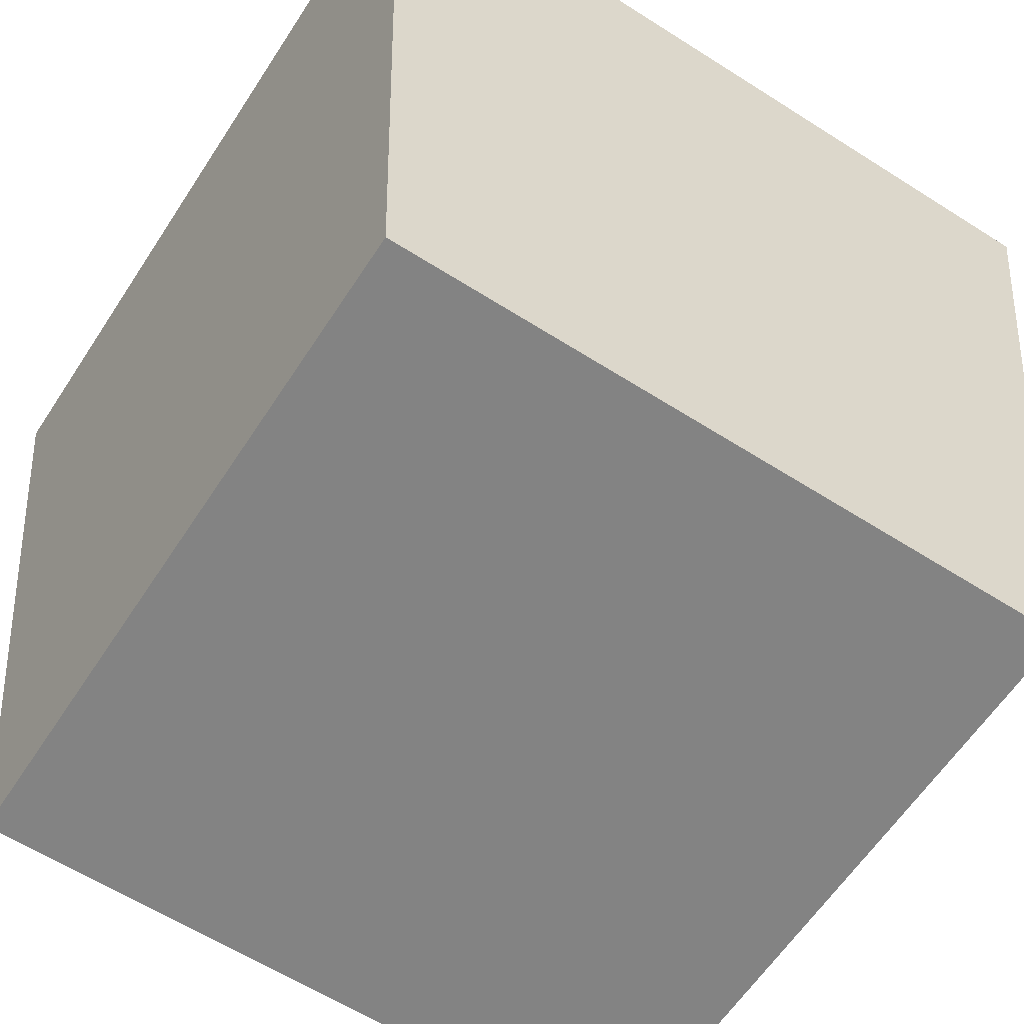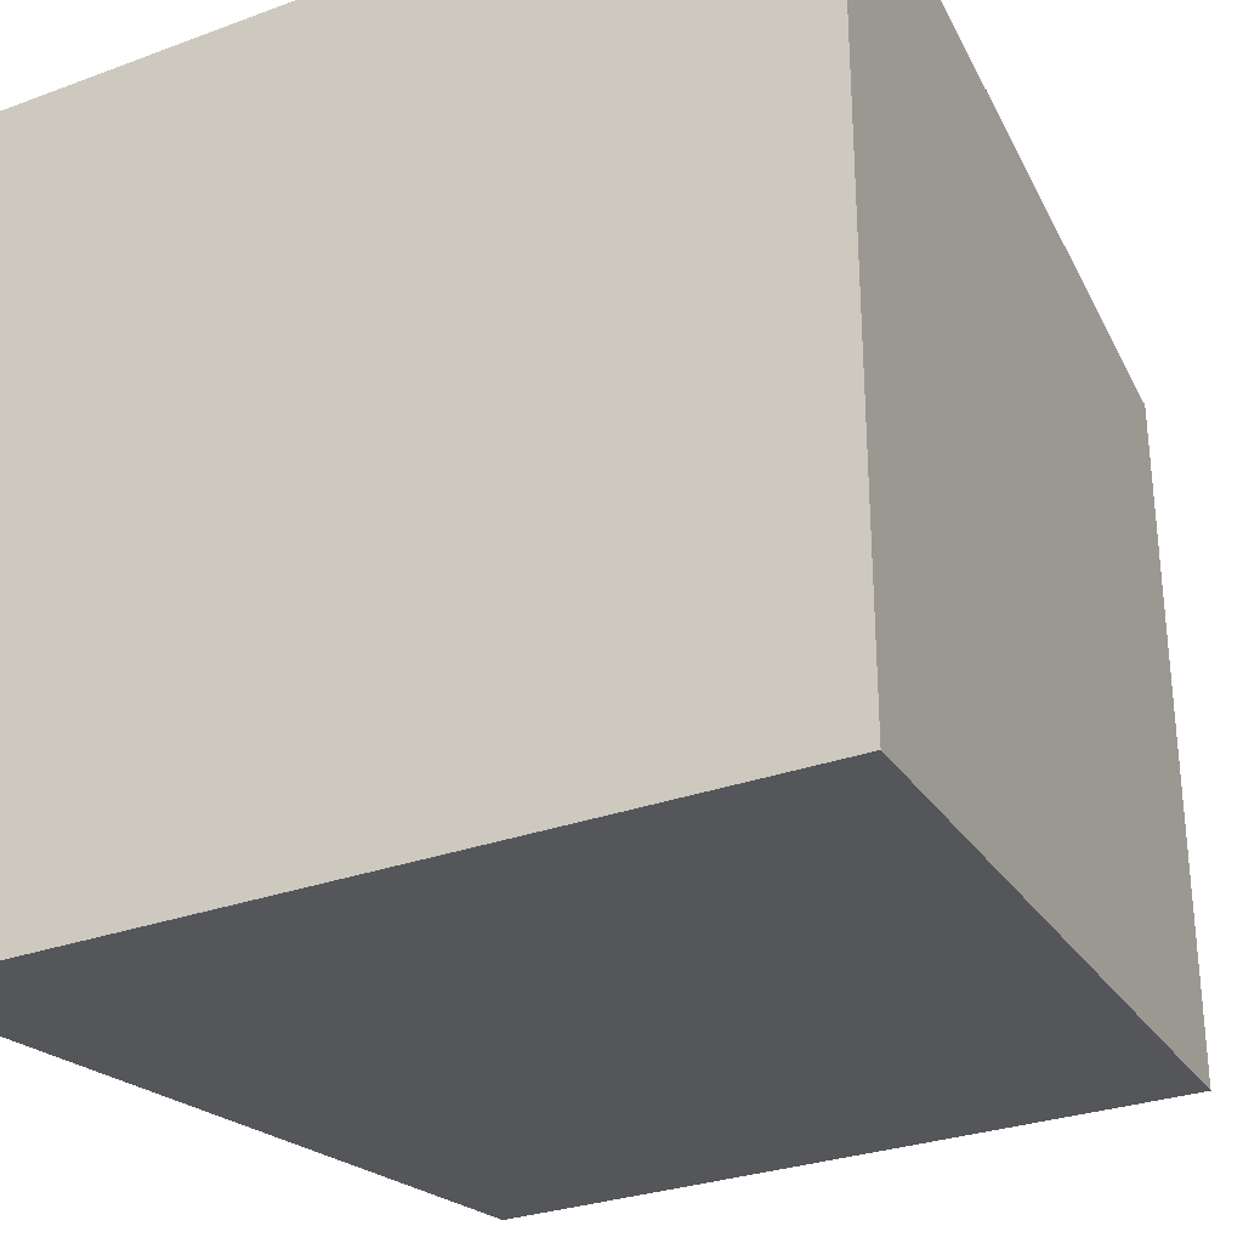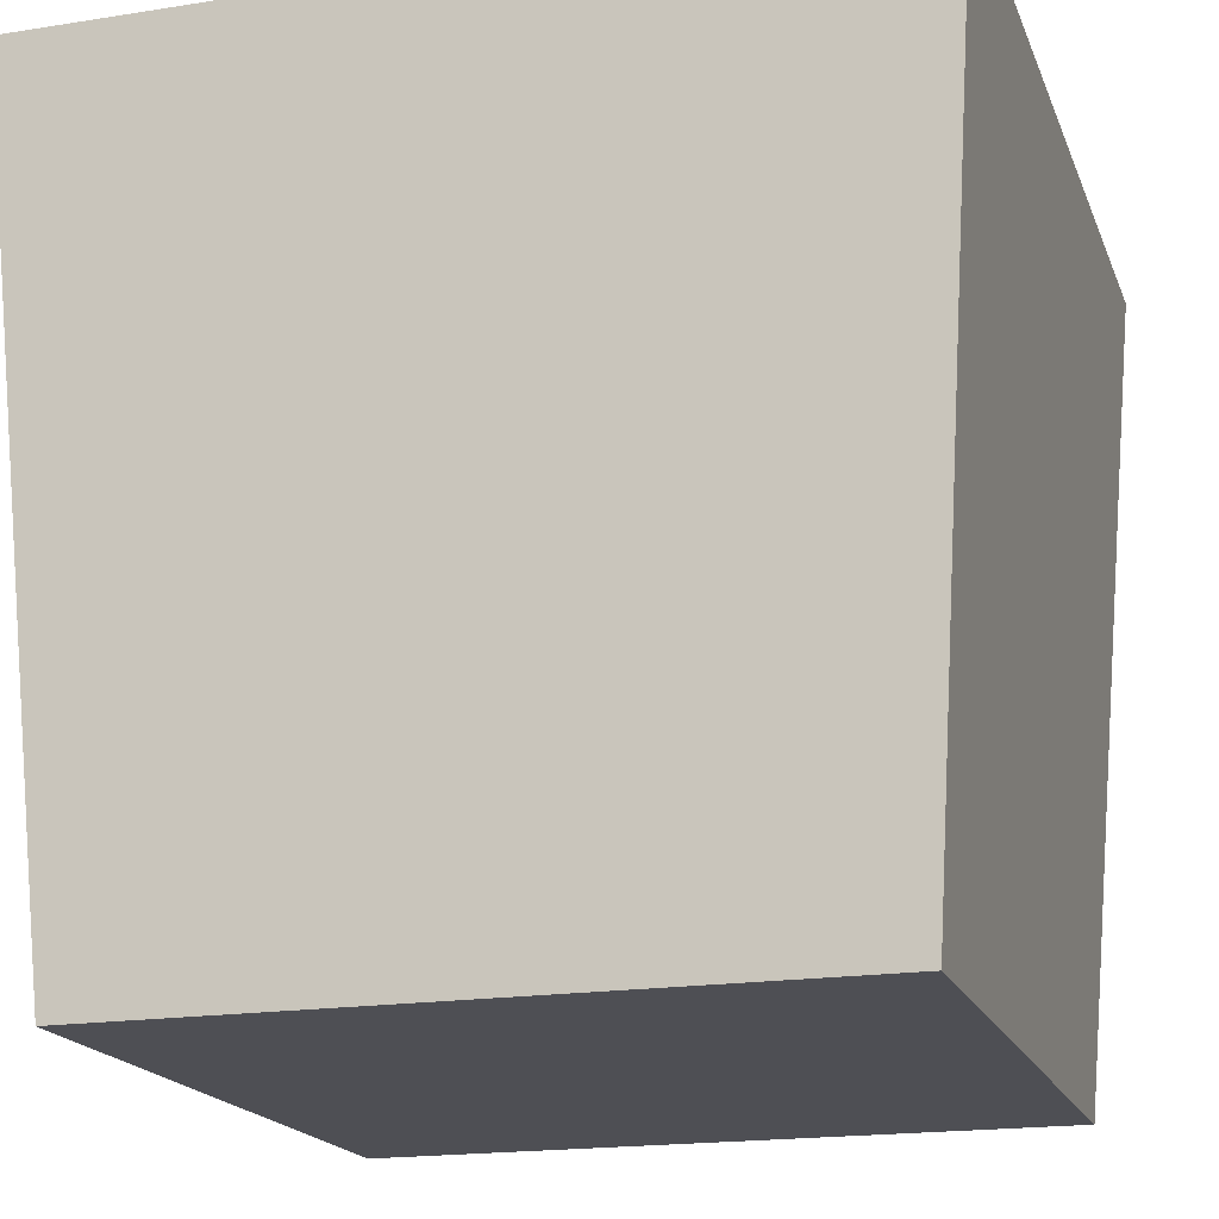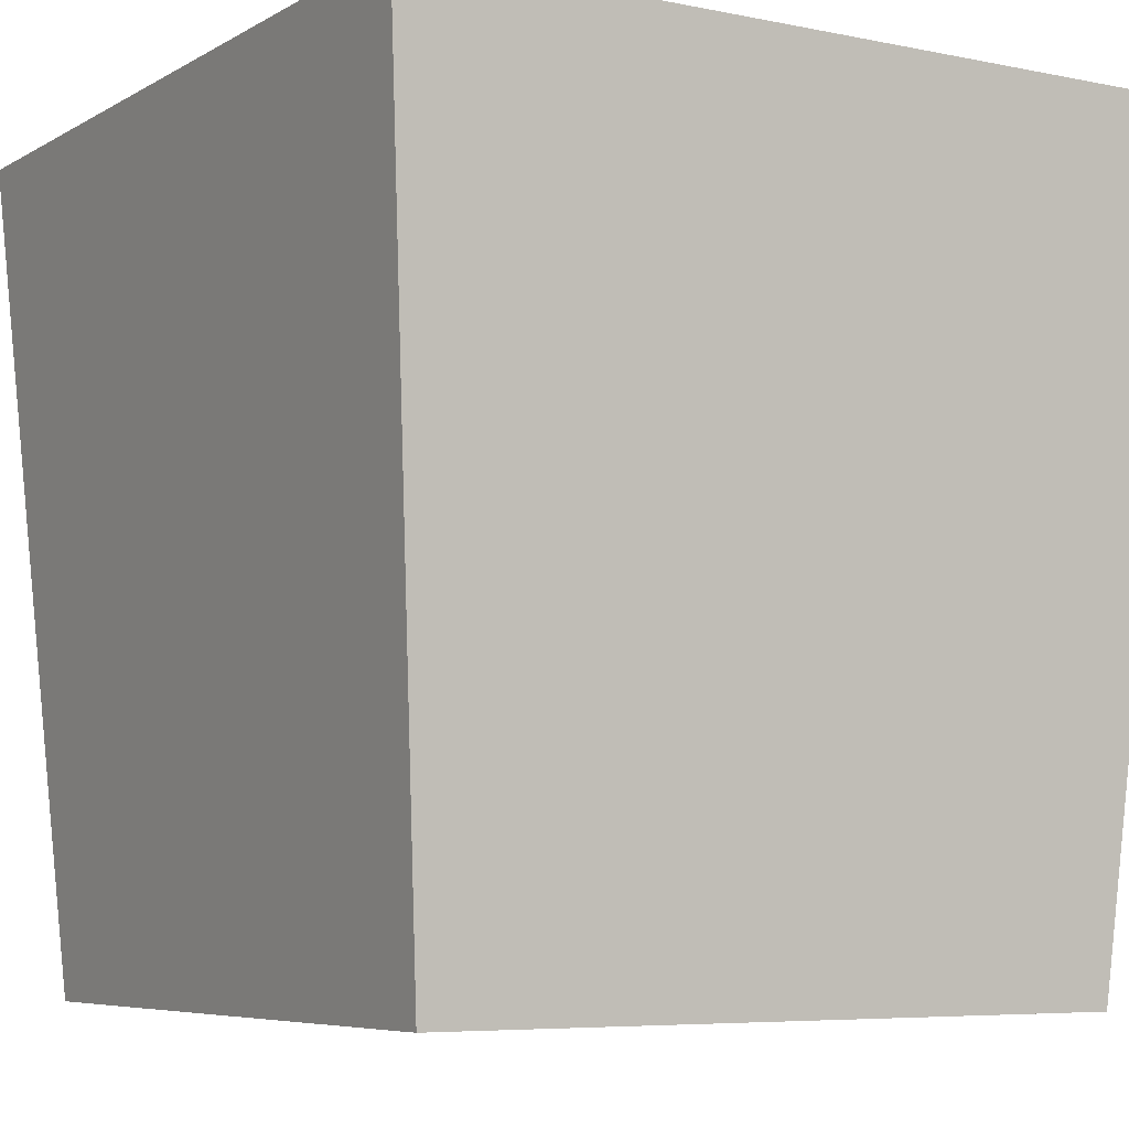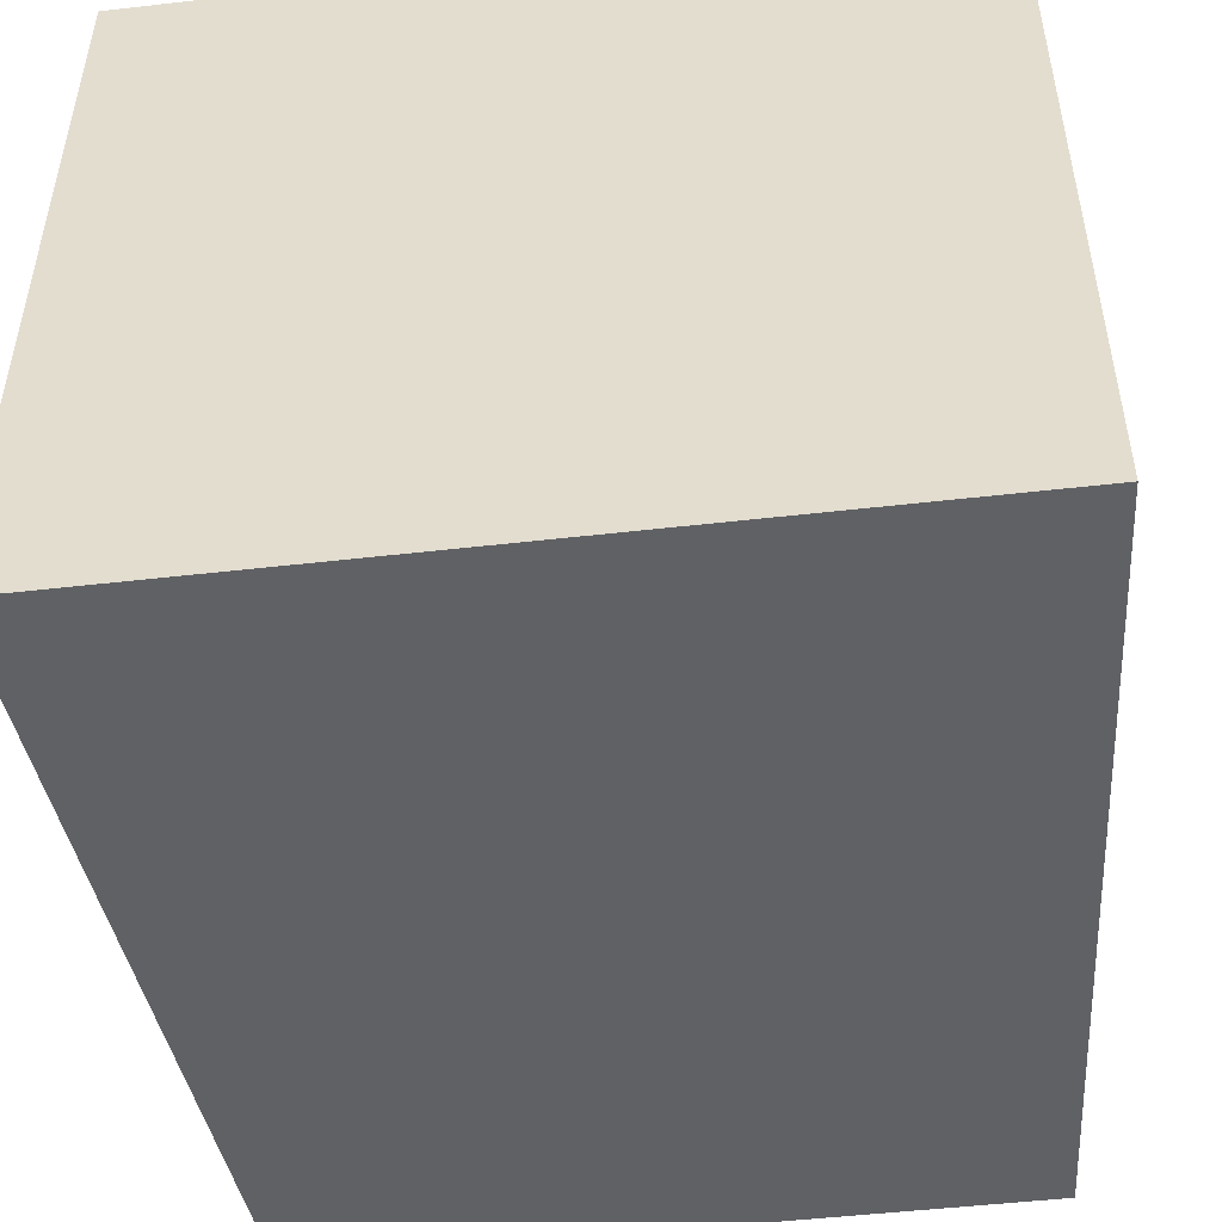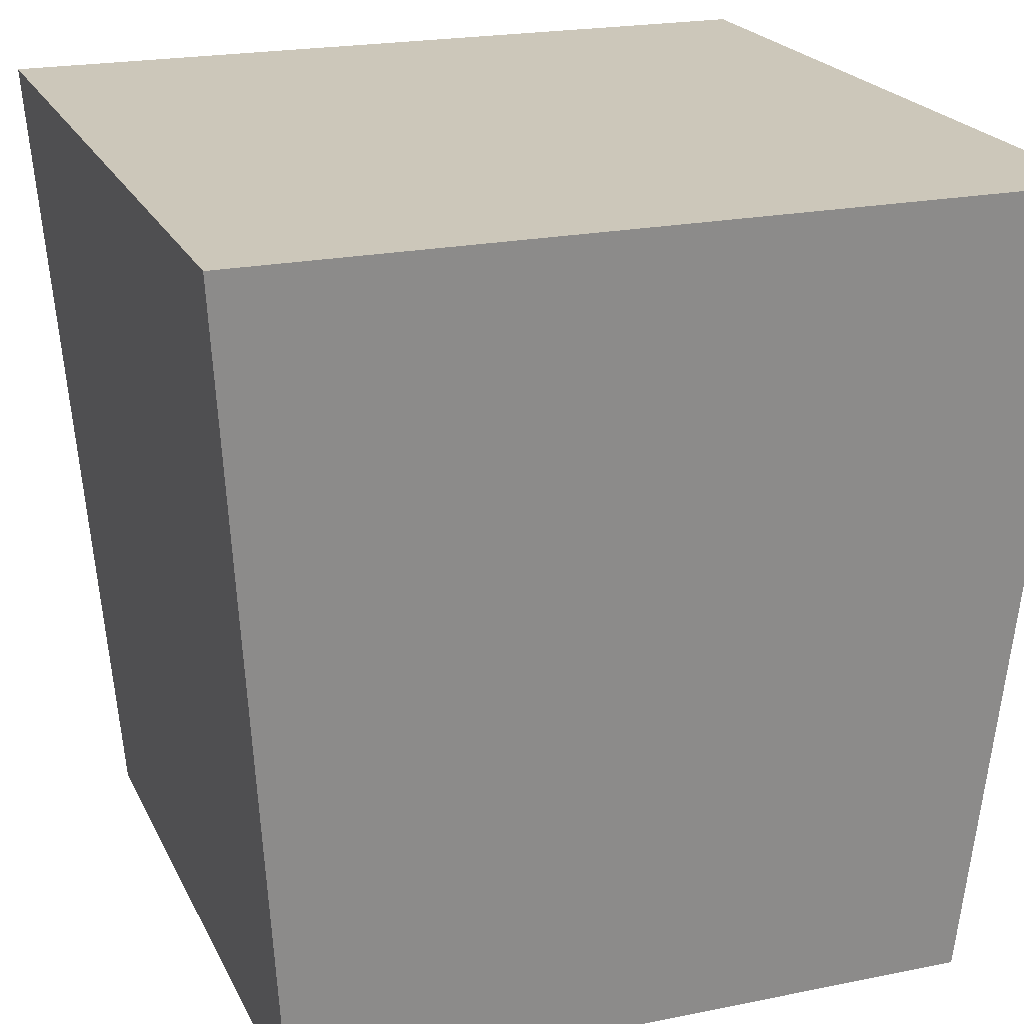
<metadata>
{"format":"obj","ext":"obj","renderer":"f3d","projection":"perspective","resolution":1024,"background":"white","views":[{"elev":-61.0,"azim":147.0,"up":"+Y"},{"elev":-29.6,"azim":-151.6,"up":"+Z"},{"elev":-18.4,"azim":17.0,"up":"+Y"},{"elev":-6.2,"azim":58.2,"up":"+Y"},{"elev":-50.0,"azim":-172.8,"up":"+Z"},{"elev":21.3,"azim":160.0,"up":"+Y"}]}
</metadata>
<code>
o Cube
v 0.0625 0.125 -0.0625
v 0.05312 0 -0.05312
v 0.0625 0.125 0.0625
v 0.05312 0 0.05312
v -0.0625 0.125 -0.0625
v -0.05312 0 -0.05312
v -0.0625 0.125 0.0625
v -0.05312 0 0.05312
f 5 3 1
f 3 8 4
f 7 6 8
f 2 8 6
f 1 4 2
f 5 2 6
f 5 7 3
f 3 7 8
f 7 5 6
f 2 4 8
f 1 3 4
f 5 1 2

</code>
